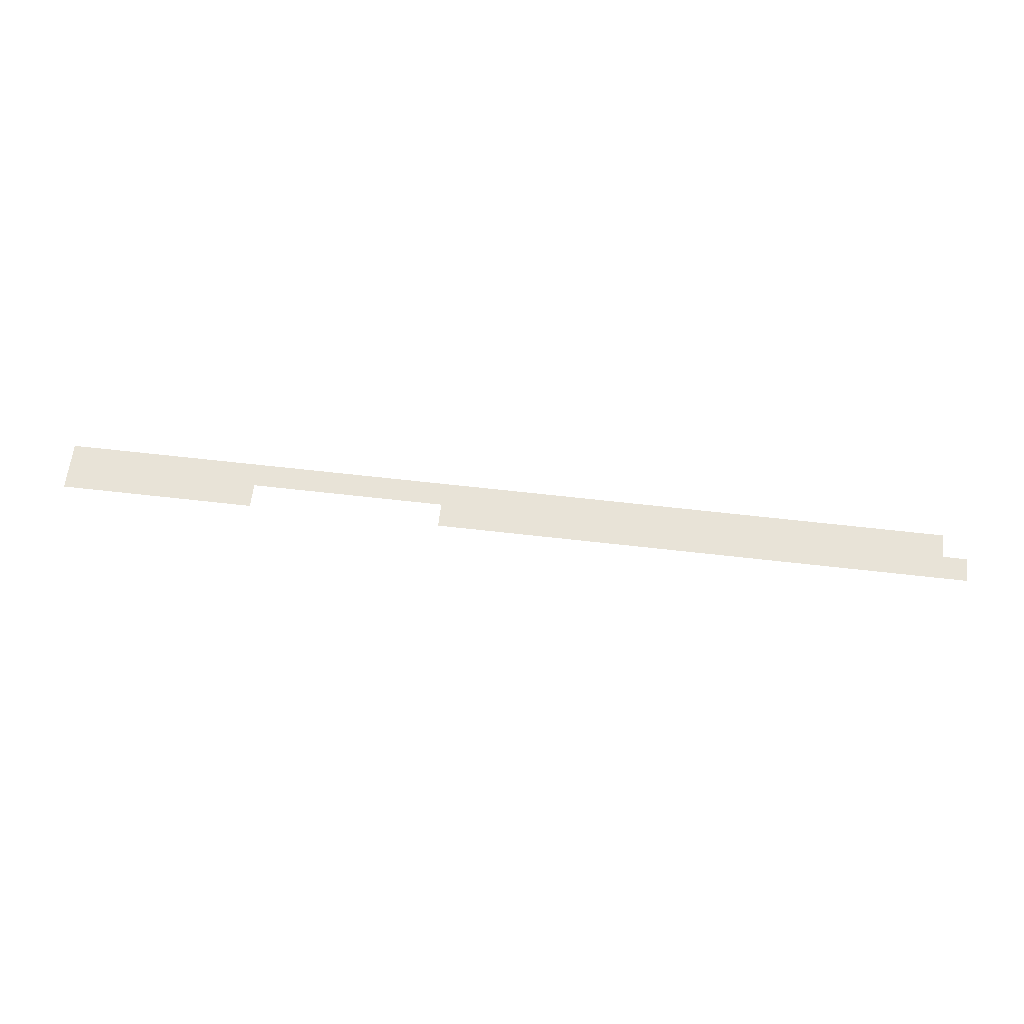
<metadata>
{"format":"obj","ext":"obj","renderer":"f3d","projection":"perspective","resolution":1024,"background":"white","views":[{"elev":62.2,"azim":-173.3,"up":"+Z"}]}
</metadata>
<code>
v -64.43 -7.351 0
v -64.86 -7.351 0
v -64.86 -6.919 0
v -64.43 -6.919 0
v -64.86 -7.351 0
v -65.3 -7.351 0
v -65.3 -6.919 0
v -64.86 -6.919 0
v -65.3 -7.351 0
v -65.73 -7.351 0
v -65.73 -6.919 0
v -65.3 -6.919 0
v -65.73 -7.351 0
v -66.16 -7.351 0
v -66.16 -6.919 0
v -65.73 -6.919 0
v -66.16 -7.351 0
v -66.59 -7.351 0
v -66.59 -6.919 0
v -66.16 -6.919 0
v -66.59 -7.351 0
v -67.03 -7.351 0
v -67.03 -6.919 0
v -66.59 -6.919 0
v -67.03 -7.351 0
v -67.46 -7.351 0
v -67.46 -6.919 0
v -67.03 -6.919 0
v -67.46 -7.351 0
v -67.89 -7.351 0
v -67.89 -6.919 0
v -67.46 -6.919 0
v -71.35 -7.351 0
v -71.78 -7.351 0
v -71.78 -6.919 0
v -71.35 -6.919 0
v -71.78 -7.351 0
v -72.22 -7.351 0
v -72.22 -6.919 0
v -71.78 -6.919 0
v -72.22 -7.351 0
v -72.65 -7.351 0
v -72.65 -6.919 0
v -72.22 -6.919 0
v -72.65 -7.351 0
v -73.08 -7.351 0
v -73.08 -6.919 0
v -72.65 -6.919 0
v -73.08 -7.351 0
v -73.51 -7.351 0
v -73.51 -6.919 0
v -73.08 -6.919 0
v -73.51 -7.351 0
v -73.95 -7.351 0
v -73.95 -6.919 0
v -73.51 -6.919 0
v -73.95 -7.351 0
v -74.38 -7.351 0
v -74.38 -6.919 0
v -73.95 -6.919 0
v -74.38 -7.351 0
v -74.81 -7.351 0
v -74.81 -6.919 0
v -74.38 -6.919 0
v -74.81 -7.351 0
v -75.24 -7.351 0
v -75.24 -6.919 0
v -74.81 -6.919 0
v -75.24 -7.351 0
v -75.68 -7.351 0
v -75.68 -6.919 0
v -75.24 -6.919 0
v -75.68 -7.351 0
v -76.11 -7.351 0
v -76.11 -6.919 0
v -75.68 -6.919 0
v -76.11 -7.351 0
v -76.54 -7.351 0
v -76.54 -6.919 0
v -76.11 -6.919 0
v -76.54 -7.351 0
v -76.97 -7.351 0
v -76.97 -6.919 0
v -76.54 -6.919 0
v -76.97 -7.351 0
v -77.41 -7.351 0
v -77.41 -6.919 0
v -76.97 -6.919 0
v -77.41 -7.351 0
v -77.84 -7.351 0
v -77.84 -6.919 0
v -77.41 -6.919 0
v -77.84 -7.351 0
v -78.27 -7.351 0
v -78.27 -6.919 0
v -77.84 -6.919 0
v -78.27 -7.351 0
v -78.7 -7.351 0
v -78.7 -6.919 0
v -78.27 -6.919 0
v -78.7 -7.351 0
v -79.14 -7.351 0
v -79.14 -6.919 0
v -78.7 -6.919 0
v -79.14 -7.351 0
v -79.57 -7.351 0
v -79.57 -6.919 0
v -79.14 -6.919 0
v -79.57 -7.351 0
v -80 -7.351 0
v -80 -6.919 0
v -79.57 -6.919 0
v -80 -7.351 0
v -80.43 -7.351 0
v -80.43 -6.919 0
v -80 -6.919 0
v -80.43 -7.351 0
v -80.86 -7.351 0
v -80.86 -6.919 0
v -80.43 -6.919 0
v -64.43 -7.784 0
v -64.86 -7.784 0
v -64.86 -7.351 0
v -64.43 -7.351 0
v -64.86 -7.784 0
v -65.3 -7.784 0
v -65.3 -7.351 0
v -64.86 -7.351 0
v -65.3 -7.784 0
v -65.73 -7.784 0
v -65.73 -7.351 0
v -65.3 -7.351 0
v -65.73 -7.784 0
v -66.16 -7.784 0
v -66.16 -7.351 0
v -65.73 -7.351 0
v -66.16 -7.784 0
v -66.59 -7.784 0
v -66.59 -7.351 0
v -66.16 -7.351 0
v -66.59 -7.784 0
v -67.03 -7.784 0
v -67.03 -7.351 0
v -66.59 -7.351 0
v -67.03 -7.784 0
v -67.46 -7.784 0
v -67.46 -7.351 0
v -67.03 -7.351 0
v -67.46 -7.784 0
v -67.89 -7.784 0
v -67.89 -7.351 0
v -67.46 -7.351 0
v -67.89 -7.784 0
v -68.32 -7.784 0
v -68.32 -7.351 0
v -67.89 -7.351 0
v -68.32 -7.784 0
v -68.76 -7.784 0
v -68.76 -7.351 0
v -68.32 -7.351 0
v -68.76 -7.784 0
v -69.19 -7.784 0
v -69.19 -7.351 0
v -68.76 -7.351 0
v -69.19 -7.784 0
v -69.62 -7.784 0
v -69.62 -7.351 0
v -69.19 -7.351 0
v -69.62 -7.784 0
v -70.05 -7.784 0
v -70.05 -7.351 0
v -69.62 -7.351 0
v -70.05 -7.784 0
v -70.49 -7.784 0
v -70.49 -7.351 0
v -70.05 -7.351 0
v -70.49 -7.784 0
v -70.92 -7.784 0
v -70.92 -7.351 0
v -70.49 -7.351 0
v -70.92 -7.784 0
v -71.35 -7.784 0
v -71.35 -7.351 0
v -70.92 -7.351 0
v -71.35 -7.784 0
v -71.78 -7.784 0
v -71.78 -7.351 0
v -71.35 -7.351 0
v -71.78 -7.784 0
v -72.22 -7.784 0
v -72.22 -7.351 0
v -71.78 -7.351 0
v -72.22 -7.784 0
v -72.65 -7.784 0
v -72.65 -7.351 0
v -72.22 -7.351 0
v -72.65 -7.784 0
v -73.08 -7.784 0
v -73.08 -7.351 0
v -72.65 -7.351 0
v -73.08 -7.784 0
v -73.51 -7.784 0
v -73.51 -7.351 0
v -73.08 -7.351 0
v -73.51 -7.784 0
v -73.95 -7.784 0
v -73.95 -7.351 0
v -73.51 -7.351 0
v -73.95 -7.784 0
v -74.38 -7.784 0
v -74.38 -7.351 0
v -73.95 -7.351 0
v -74.38 -7.784 0
v -74.81 -7.784 0
v -74.81 -7.351 0
v -74.38 -7.351 0
v -74.81 -7.784 0
v -75.24 -7.784 0
v -75.24 -7.351 0
v -74.81 -7.351 0
v -75.24 -7.784 0
v -75.68 -7.784 0
v -75.68 -7.351 0
v -75.24 -7.351 0
v -75.68 -7.784 0
v -76.11 -7.784 0
v -76.11 -7.351 0
v -75.68 -7.351 0
v -76.11 -7.784 0
v -76.54 -7.784 0
v -76.54 -7.351 0
v -76.11 -7.351 0
v -76.54 -7.784 0
v -76.97 -7.784 0
v -76.97 -7.351 0
v -76.54 -7.351 0
v -76.97 -7.784 0
v -77.41 -7.784 0
v -77.41 -7.351 0
v -76.97 -7.351 0
v -77.41 -7.784 0
v -77.84 -7.784 0
v -77.84 -7.351 0
v -77.41 -7.351 0
v -77.84 -7.784 0
v -78.27 -7.784 0
v -78.27 -7.351 0
v -77.84 -7.351 0
v -78.27 -7.784 0
v -78.7 -7.784 0
v -78.7 -7.351 0
v -78.27 -7.351 0
v -78.7 -7.784 0
v -79.14 -7.784 0
v -79.14 -7.351 0
v -78.7 -7.351 0
v -79.14 -7.784 0
v -79.57 -7.784 0
v -79.57 -7.351 0
v -79.14 -7.351 0
v -79.57 -7.784 0
v -80 -7.784 0
v -80 -7.351 0
v -79.57 -7.351 0
v -80 -7.784 0
v -80.43 -7.784 0
v -80.43 -7.351 0
v -80 -7.351 0
g responbility_mesh_0013
f 1 2 3 4
f 5 6 7 8
f 9 10 11 12
f 13 14 15 16
f 17 18 19 20
f 21 22 23 24
f 25 26 27 28
f 29 30 31 32
f 33 34 35 36
f 37 38 39 40
f 41 42 43 44
f 45 46 47 48
f 49 50 51 52
f 53 54 55 56
f 57 58 59 60
f 61 62 63 64
f 65 66 67 68
f 69 70 71 72
f 73 74 75 76
f 77 78 79 80
f 81 82 83 84
f 85 86 87 88
f 89 90 91 92
f 93 94 95 96
f 97 98 99 100
f 101 102 103 104
f 105 106 107 108
f 109 110 111 112
f 113 114 115 116
f 117 118 119 120
f 121 122 123 124
f 125 126 127 128
f 129 130 131 132
f 133 134 135 136
f 137 138 139 140
f 141 142 143 144
f 145 146 147 148
f 149 150 151 152
f 153 154 155 156
f 157 158 159 160
f 161 162 163 164
f 165 166 167 168
f 169 170 171 172
f 173 174 175 176
f 177 178 179 180
f 181 182 183 184
f 185 186 187 188
f 189 190 191 192
f 193 194 195 196
f 197 198 199 200
f 201 202 203 204
f 205 206 207 208
f 209 210 211 212
f 213 214 215 216
f 217 218 219 220
f 221 222 223 224
f 225 226 227 228
f 229 230 231 232
f 233 234 235 236
f 237 238 239 240
f 241 242 243 244
f 245 246 247 248
f 249 250 251 252
f 253 254 255 256
f 257 258 259 260
f 261 262 263 264
f 265 266 267 268

</code>
